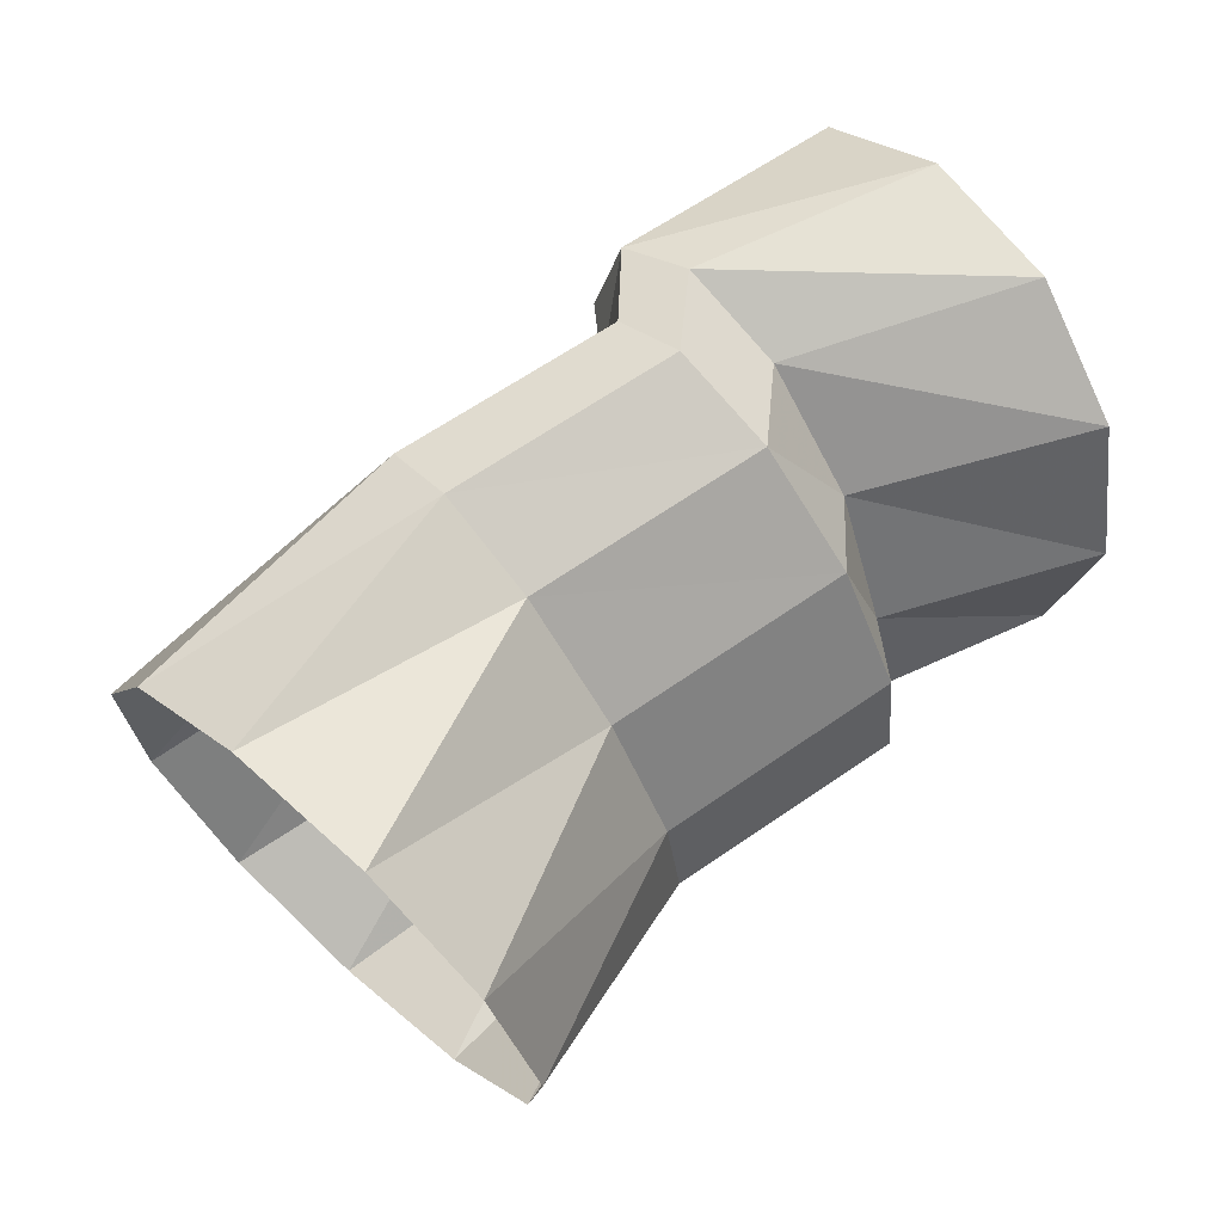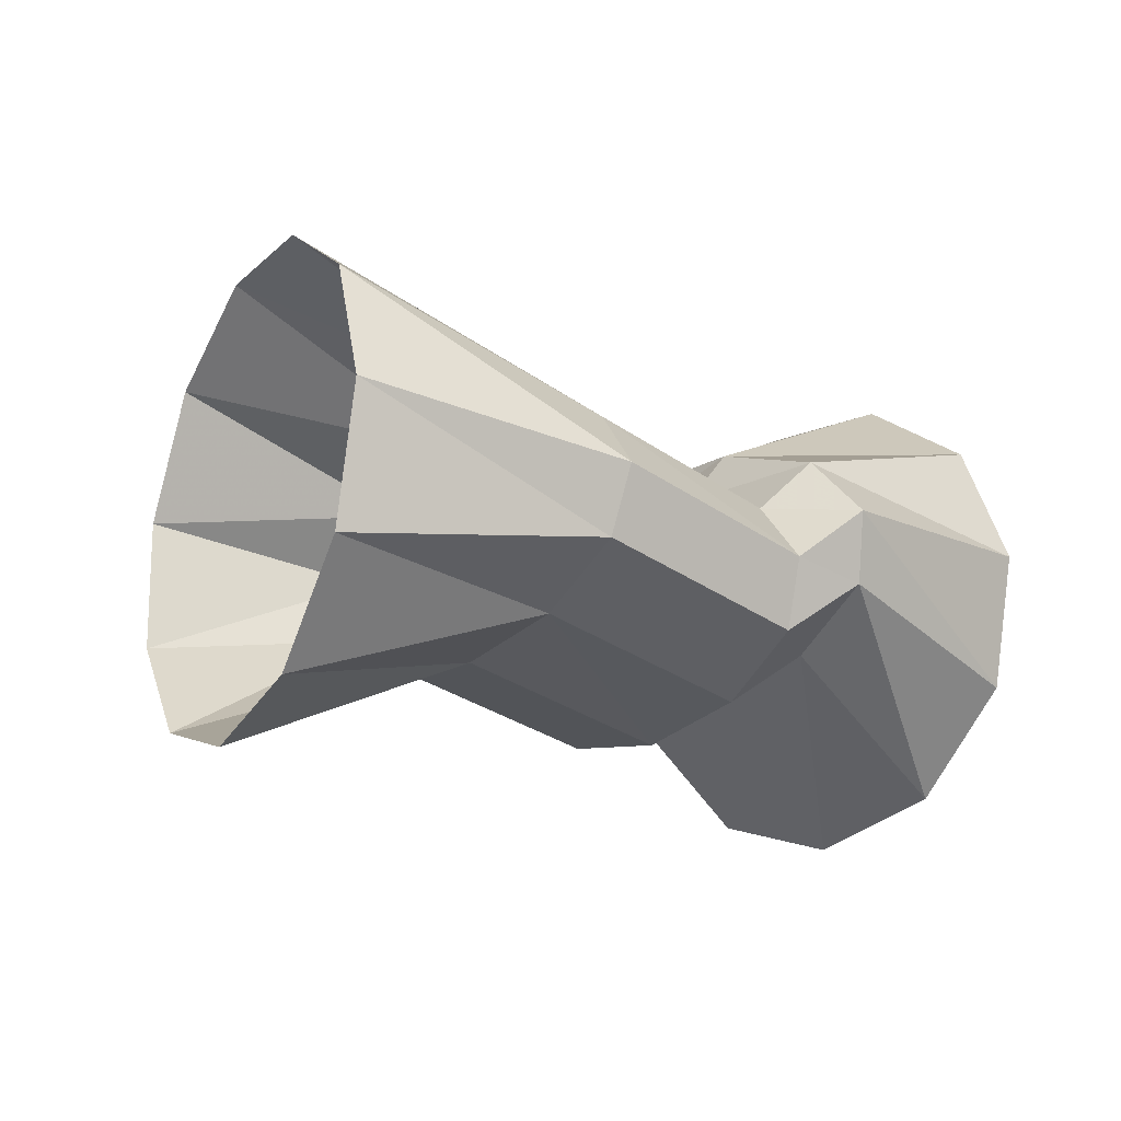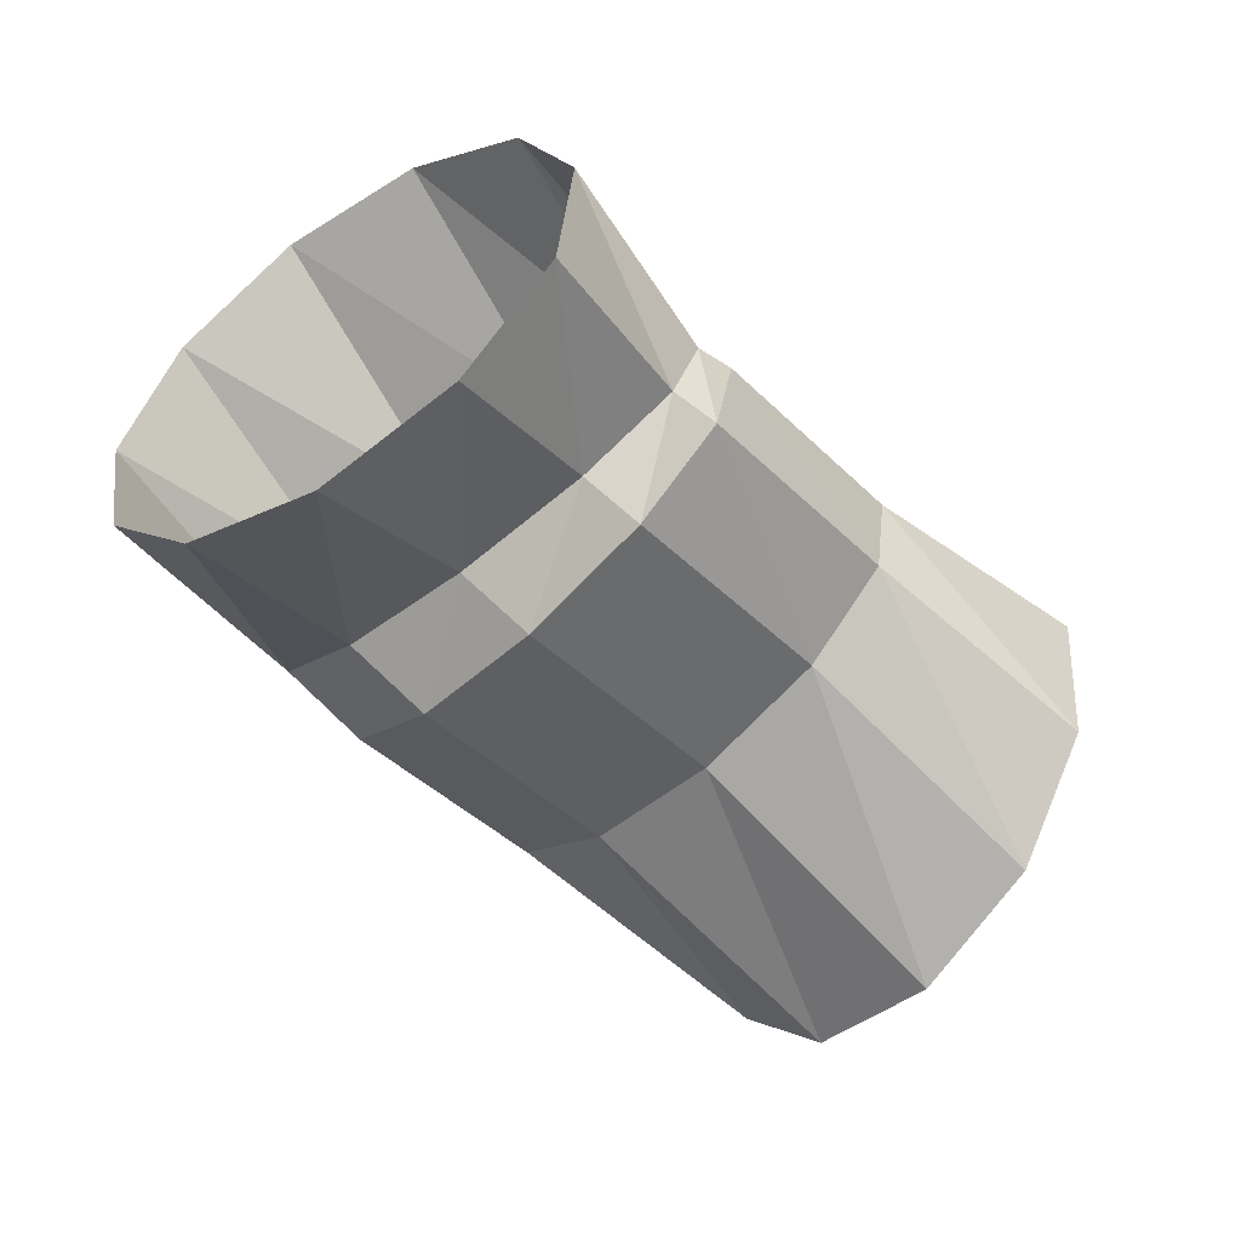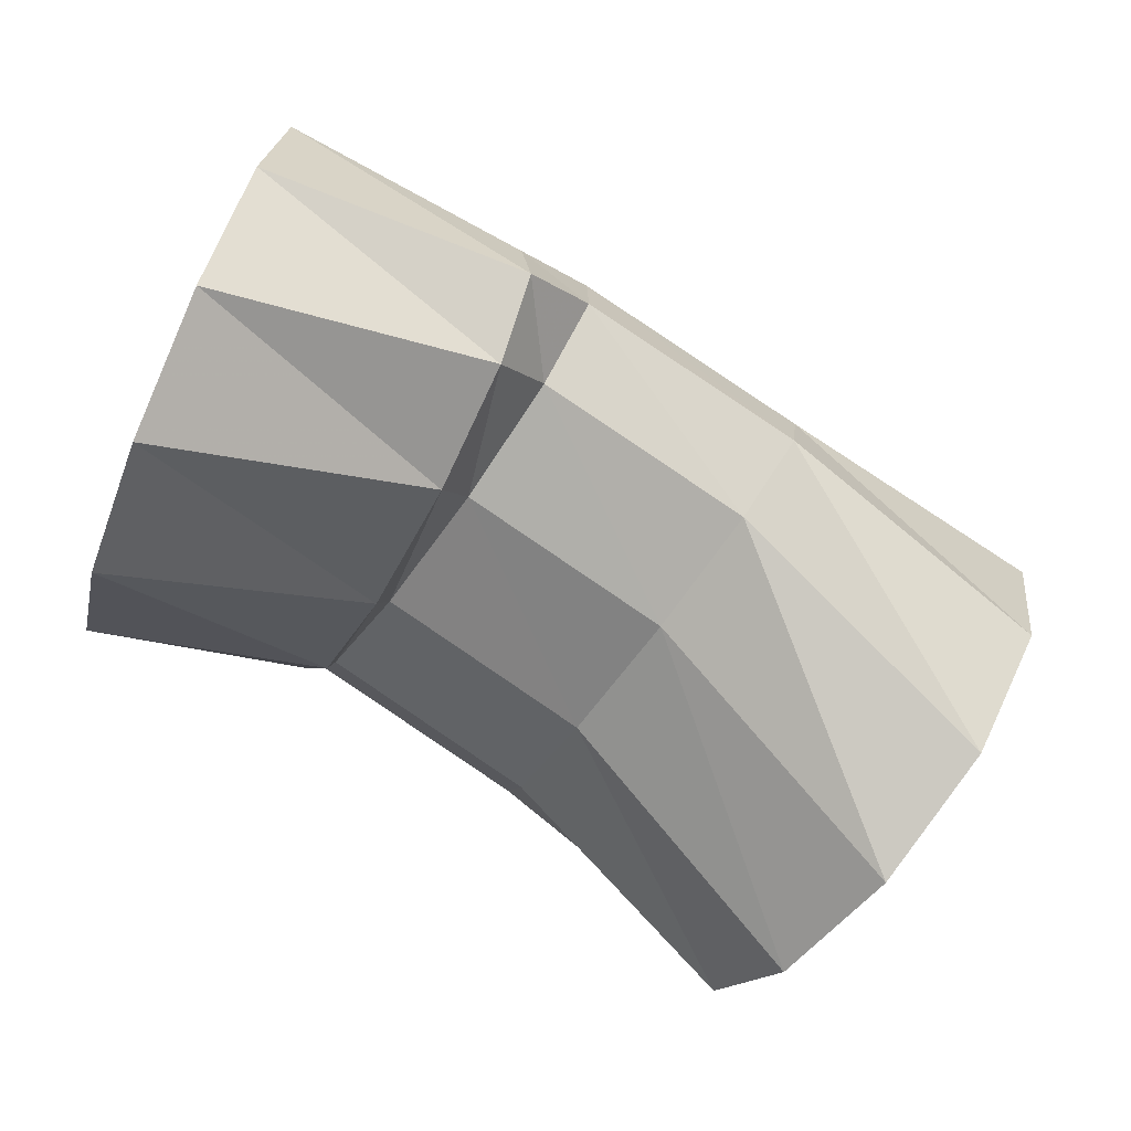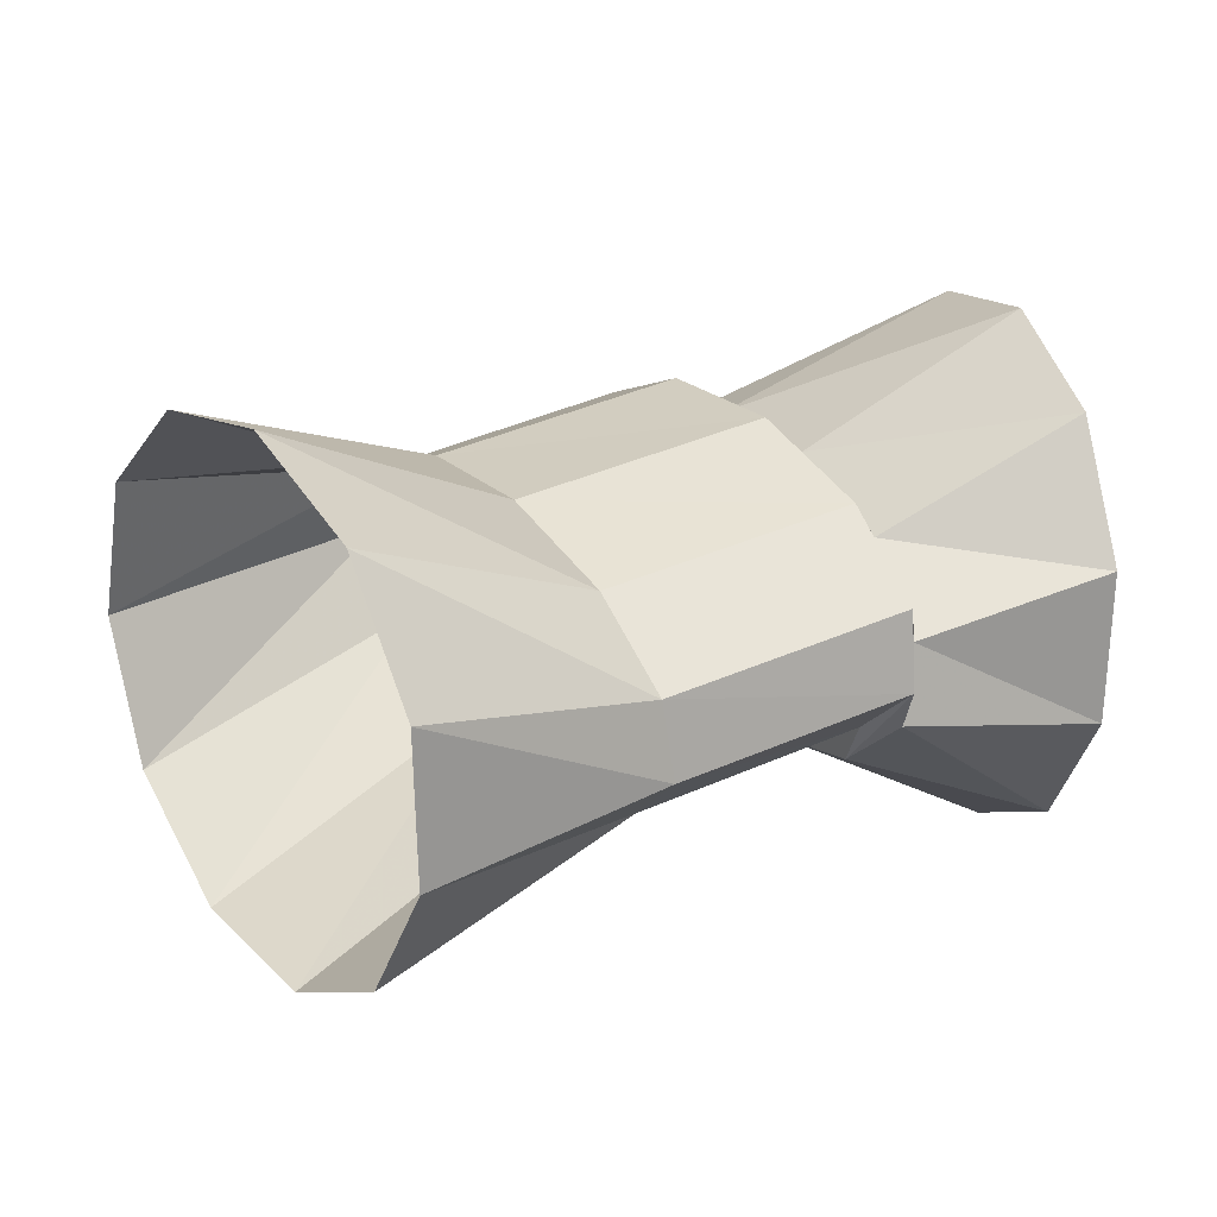
<metadata>
{"format":"obj","ext":"obj","renderer":"f3d","projection":"perspective","resolution":1024,"background":"white","views":[{"elev":14.6,"azim":143.1,"up":"+Y"},{"elev":-16.6,"azim":113.5,"up":"+Z"},{"elev":-55.9,"azim":-76.6,"up":"+Z"},{"elev":32.3,"azim":8.1,"up":"+Y"},{"elev":-62.4,"azim":173.9,"up":"+Y"}]}
</metadata>
<code>
g tube1
v 154.5 97.33 191.3
v 152.9 95.18 192.1
v 151.7 93.77 194.2
v 151.3 93.53 197
v 151.9 94.55 199.5
v 153.3 96.49 201
v 154.9 98.75 201.1
v 156.4 100.6 199.5
v 157.2 101.5 197
v 157.1 101.1 194.2
v 156.1 99.52 192.1
v 154.5 97.33 191.3
v 150.4 100.4 193.5
v 148.9 98.16 193.9
v 147.8 96.68 195
v 147.5 96.44 196.3
v 147.9 97.51 197.6
v 149.1 99.57 198.4
v 150.6 102 198.4
v 152 103.9 197.6
v 152.7 104.8 196.3
v 152.7 104.4 195
v 151.8 102.7 193.9
v 150.4 100.4 193.5
v 146.2 102.6 192.5
v 144.8 100.3 192.9
v 143.8 98.76 194
v 143.6 98.42 195.4
v 144.2 99.41 196.7
v 145.5 101.4 197.4
v 147 103.8 197.4
v 148.3 105.8 196.6
v 148.9 106.8 195.3
v 148.7 106.4 193.9
v 147.7 104.9 192.9
v 146.2 102.6 192.5
v 145.4 103.6 193.6
v 144.2 101.2 193.9
v 143.5 99.44 195
v 143.6 98.97 196.3
v 144.3 99.91 197.6
v 145.4 102 198.4
v 146.7 104.5 198.4
v 147.7 106.7 197.7
v 148 107.8 196.4
v 147.6 107.6 195
v 146.7 106 194
v 145.4 103.6 193.6
v 141.7 104.8 190.9
v 140.8 102.3 191.7
v 140.1 100.6 193.8
v 139.9 100.3 196.6
v 140.2 101.4 199.2
v 141 103.7 200.7
v 142 106.3 200.7
v 142.8 108.5 199.1
v 143.3 109.6 196.5
v 143.2 109.2 193.8
v 142.6 107.4 191.6
v 141.7 104.8 190.9
f 1 2 14
f 14 13 1
f 2 3 15
f 15 14 2
f 3 4 16
f 16 15 3
f 4 5 17
f 17 16 4
f 5 6 18
f 18 17 5
f 6 7 19
f 19 18 6
f 7 8 20
f 20 19 7
f 8 9 21
f 21 20 8
f 9 10 22
f 22 21 9
f 10 11 23
f 23 22 10
f 11 12 24
f 24 23 11
f 13 14 26
f 26 25 13
f 14 15 27
f 27 26 14
f 15 16 28
f 28 27 15
f 16 17 29
f 29 28 16
f 17 18 30
f 30 29 17
f 18 19 31
f 31 30 18
f 19 20 32
f 32 31 19
f 20 21 33
f 33 32 20
f 21 22 34
f 34 33 21
f 22 23 35
f 35 34 22
f 23 24 36
f 36 35 23
f 25 26 38
f 38 37 25
f 26 27 39
f 39 38 26
f 27 28 40
f 40 39 27
f 28 29 41
f 41 40 28
f 29 30 42
f 42 41 29
f 30 31 43
f 43 42 30
f 31 32 44
f 44 43 31
f 32 33 45
f 45 44 32
f 33 34 46
f 46 45 33
f 34 35 47
f 47 46 34
f 35 36 48
f 48 47 35
f 37 38 50
f 50 49 37
f 38 39 51
f 51 50 38
f 39 40 52
f 52 51 39
f 40 41 53
f 53 52 40
f 41 42 54
f 54 53 41
f 42 43 55
f 55 54 42
f 43 44 56
f 56 55 43
f 44 45 57
f 57 56 44
f 45 46 58
f 58 57 45
f 46 47 59
f 59 58 46
f 47 48 60
f 60 59 47

</code>
